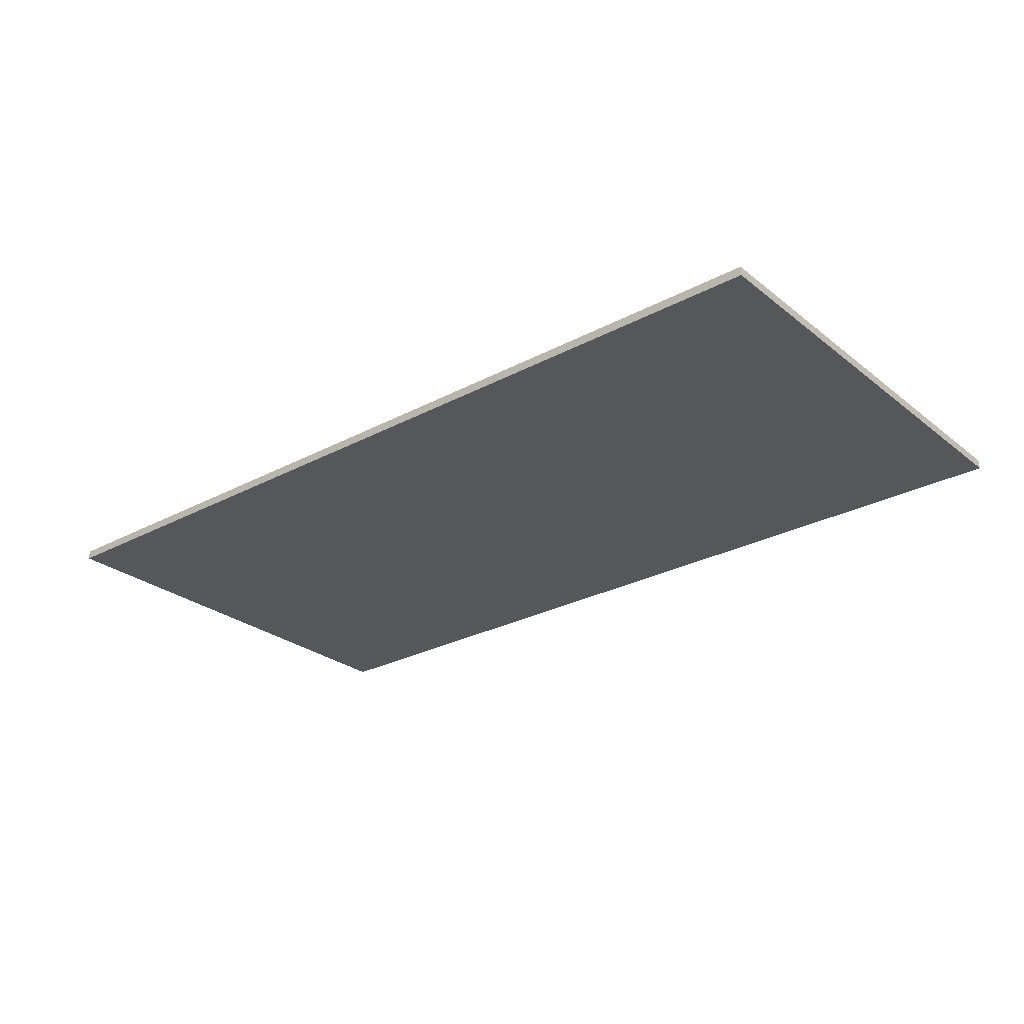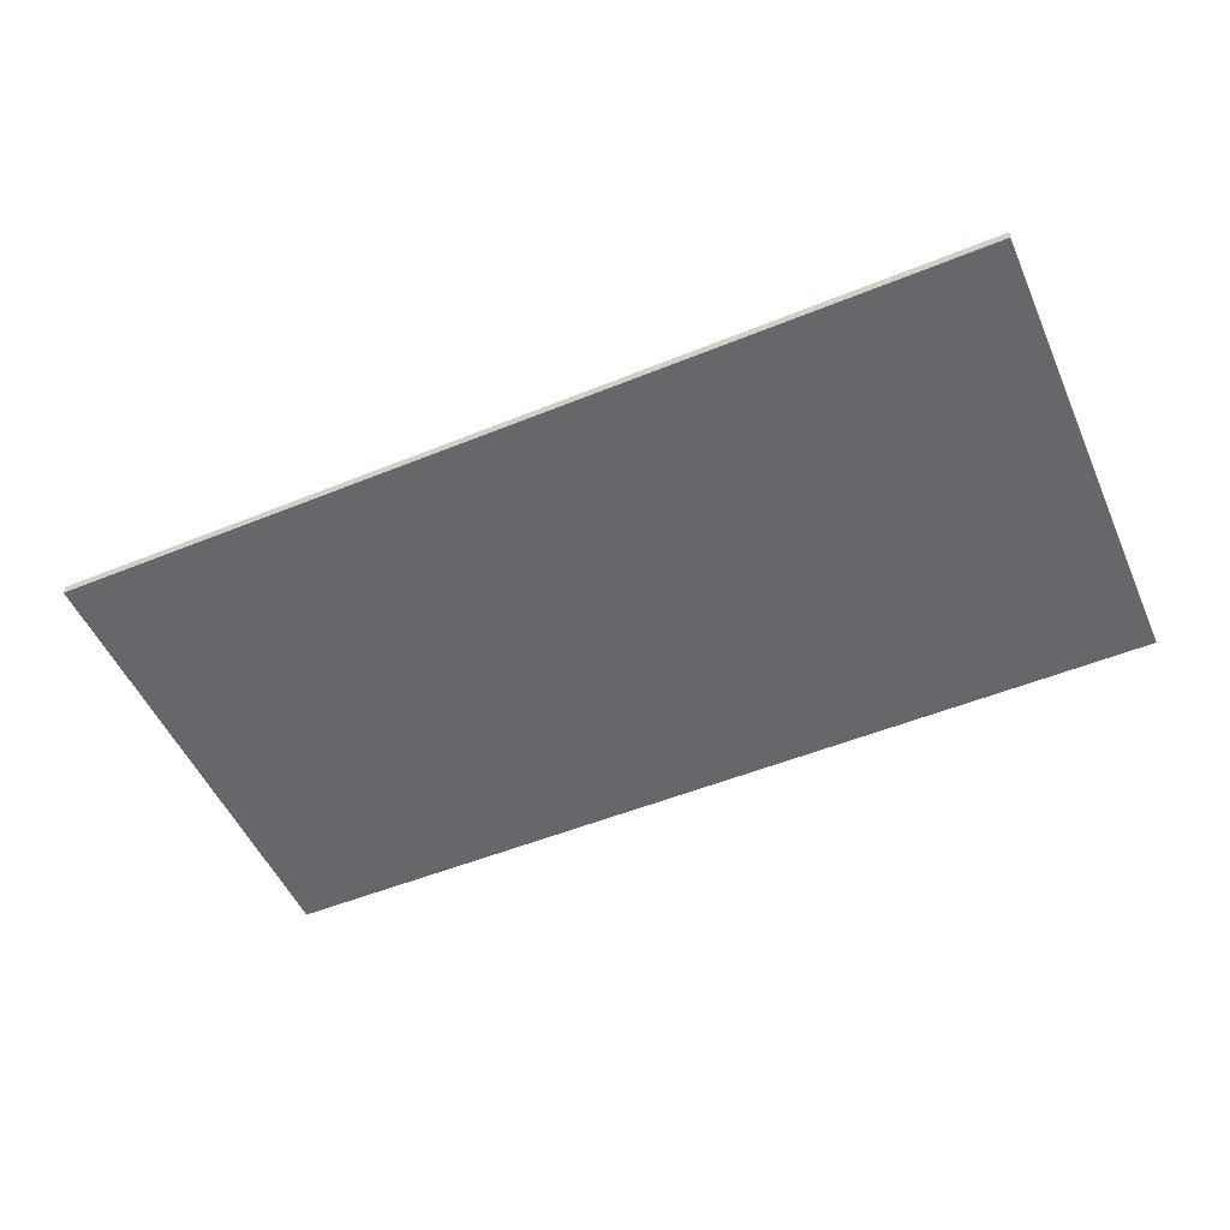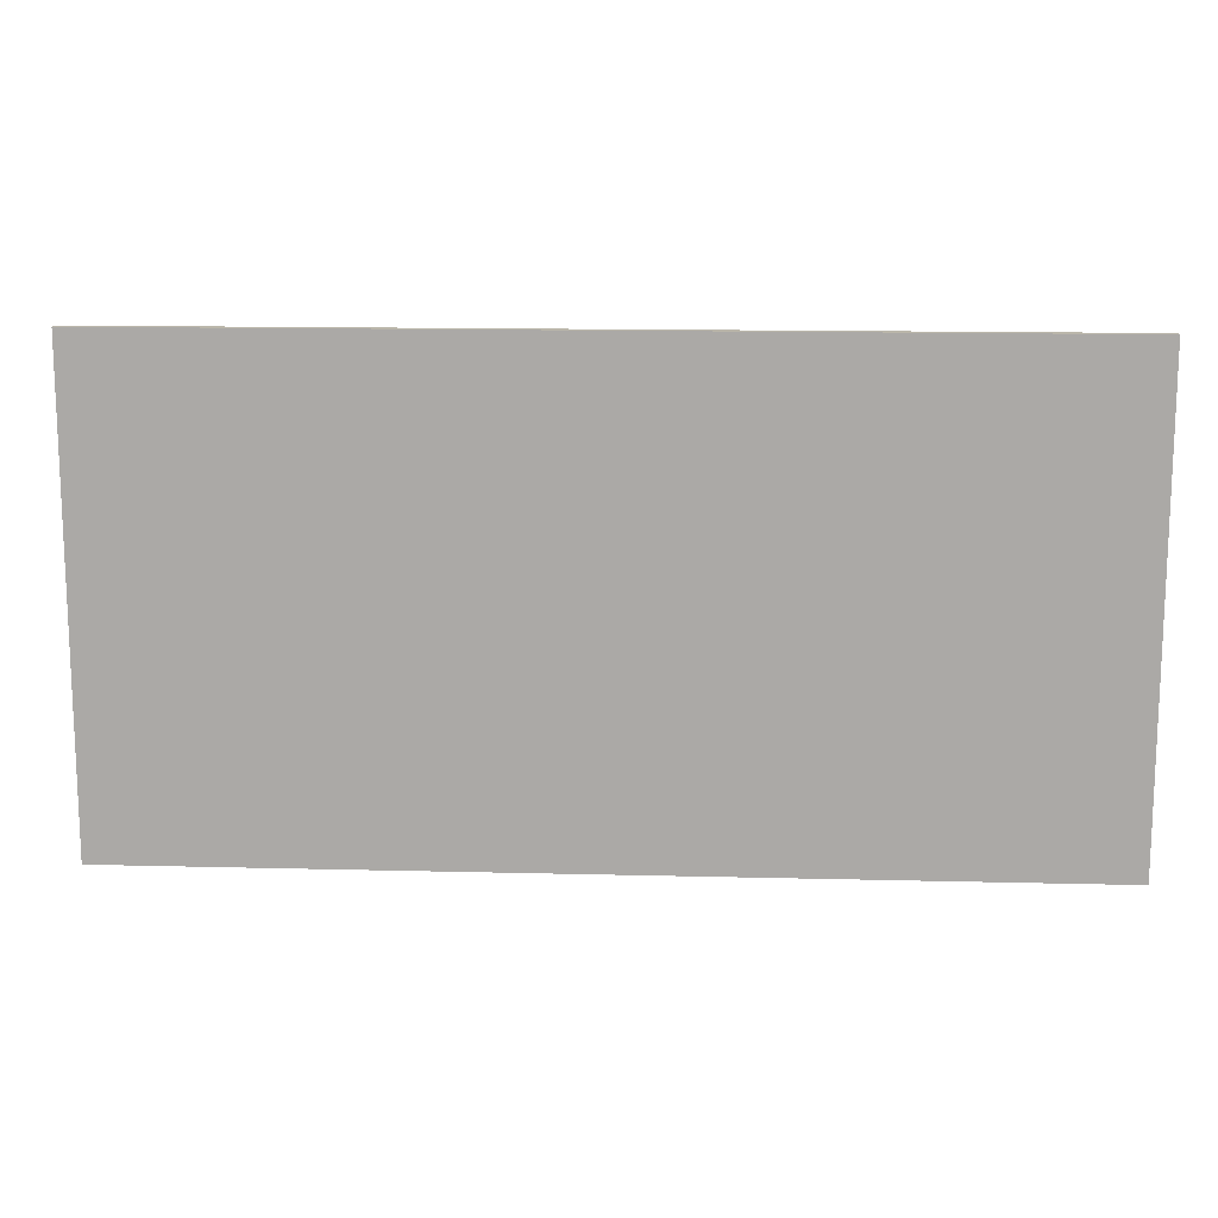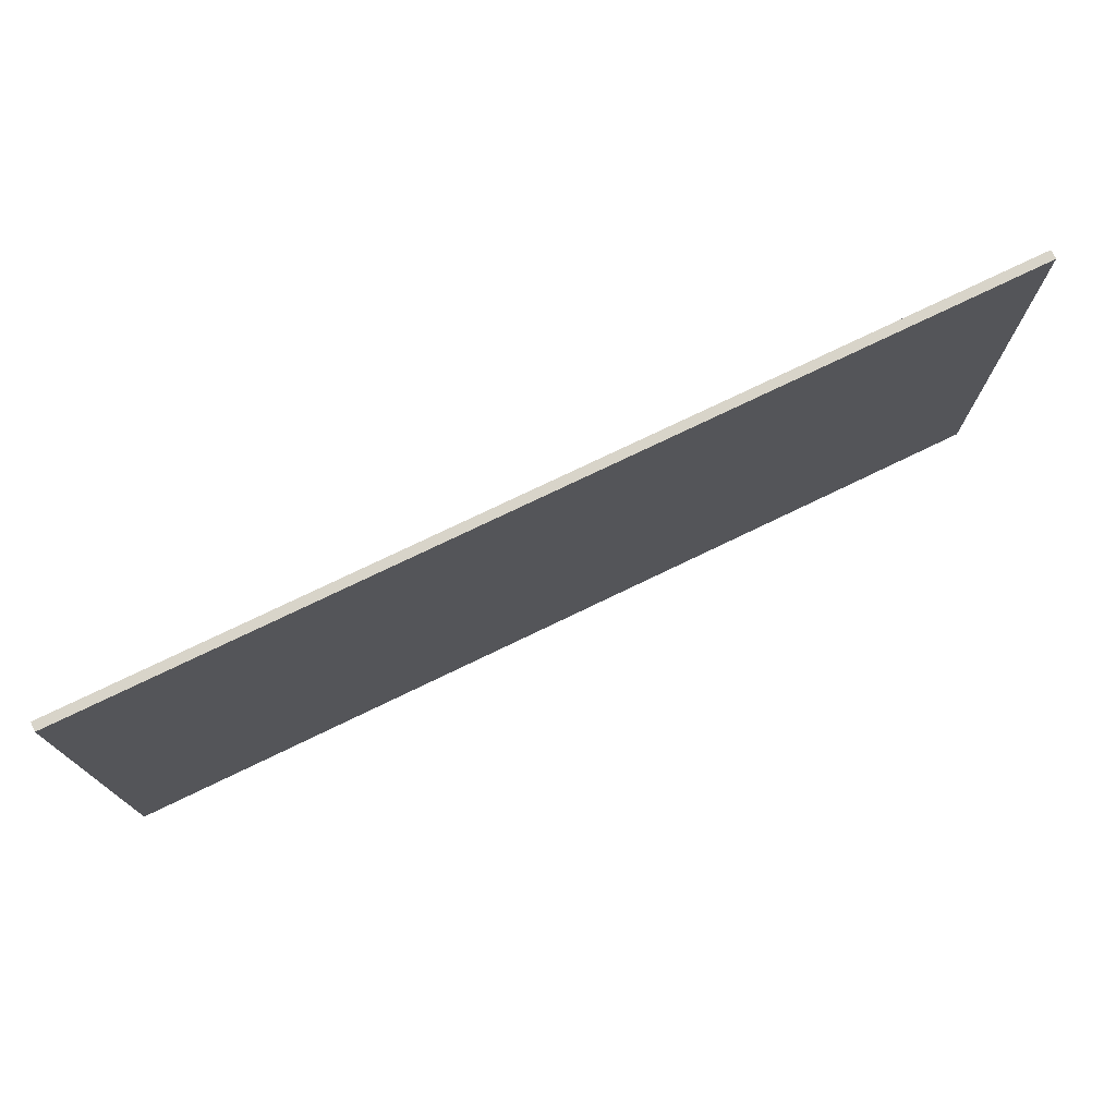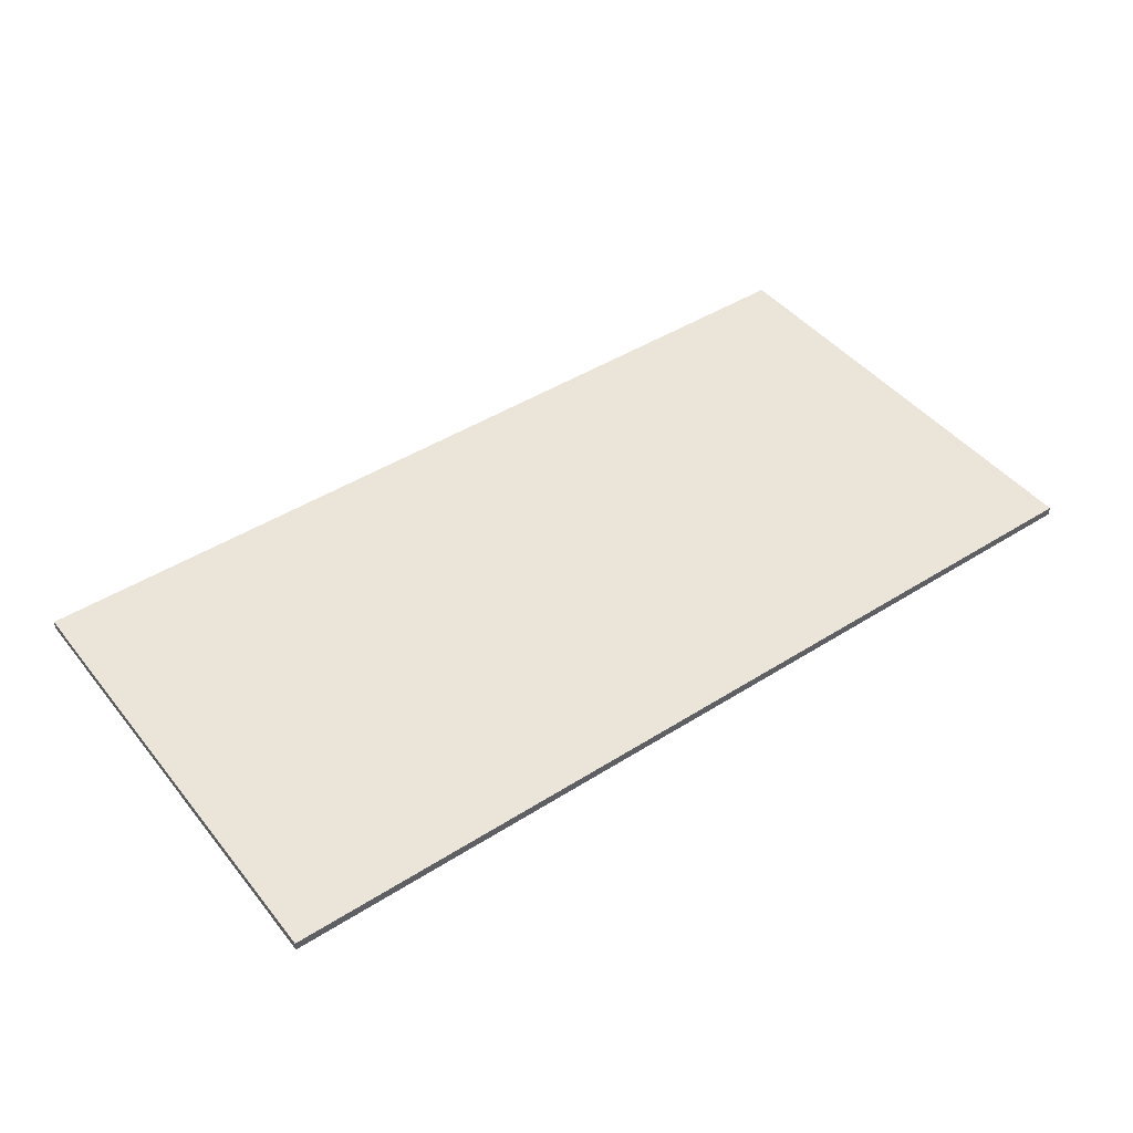
<metadata>
{"format":"obj","ext":"obj","renderer":"f3d","projection":"perspective","resolution":1024,"background":"white","views":[{"elev":-27.1,"azim":-140.4,"up":"+Z"},{"elev":-52.0,"azim":23.7,"up":"+Z"},{"elev":13.8,"azim":-176.8,"up":"+Y"},{"elev":75.1,"azim":154.2,"up":"+Y"},{"elev":45.1,"azim":-36.2,"up":"+Z"}]}
</metadata>
<code>
g ROOF
v -0.1 -0.1 0.6
v -0.1 5.1 0.6
v -0.1 5.1 0.5
v -0.1 -0.1 0.5
v 10.1 -0.1 0.6
v 10.1 -0.1 0.5
v 10.1 5.1 0.6
v 10.1 5.1 0.5
f 1 2 4
f 4 2 3
f 5 1 6
f 6 1 4
f 7 5 8
f 8 5 6
f 2 7 3
f 3 7 8
f 3 8 4
f 4 8 6
f 7 2 5
f 5 2 1

</code>
